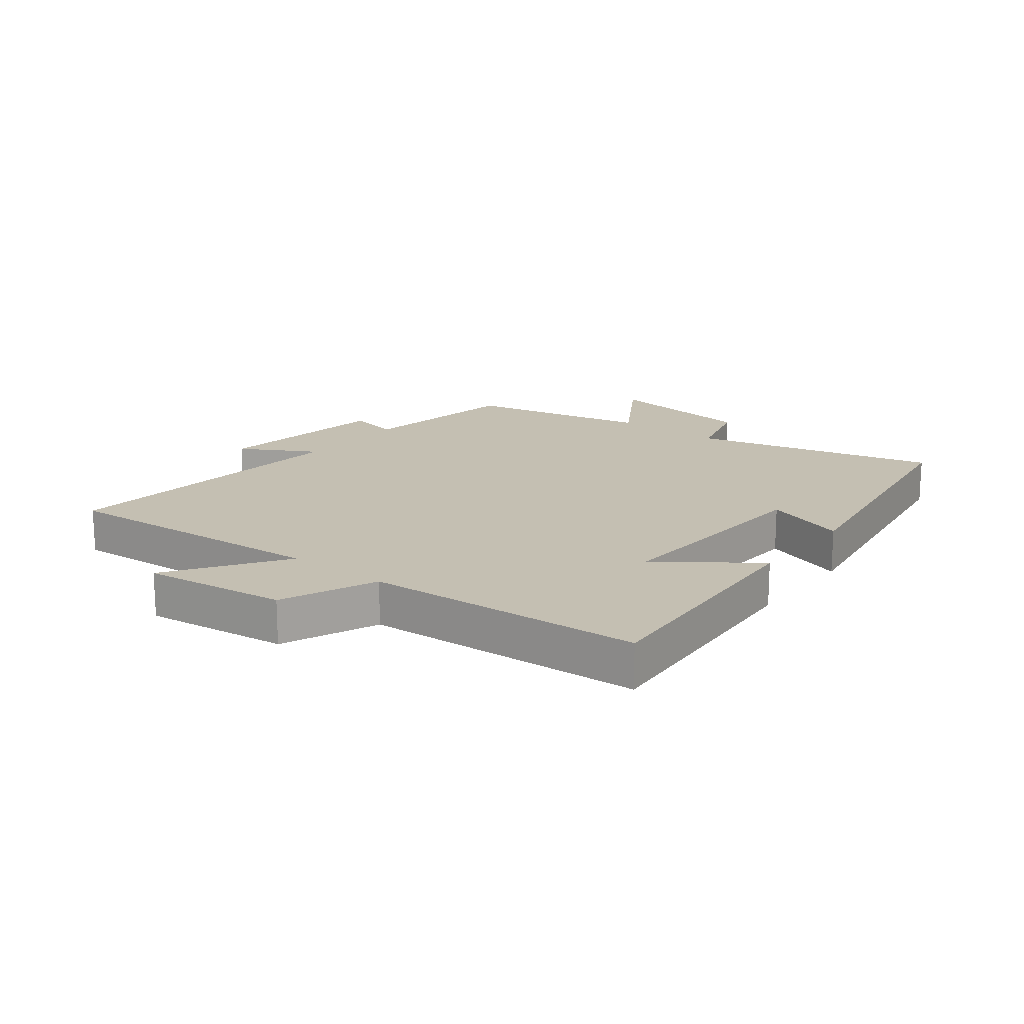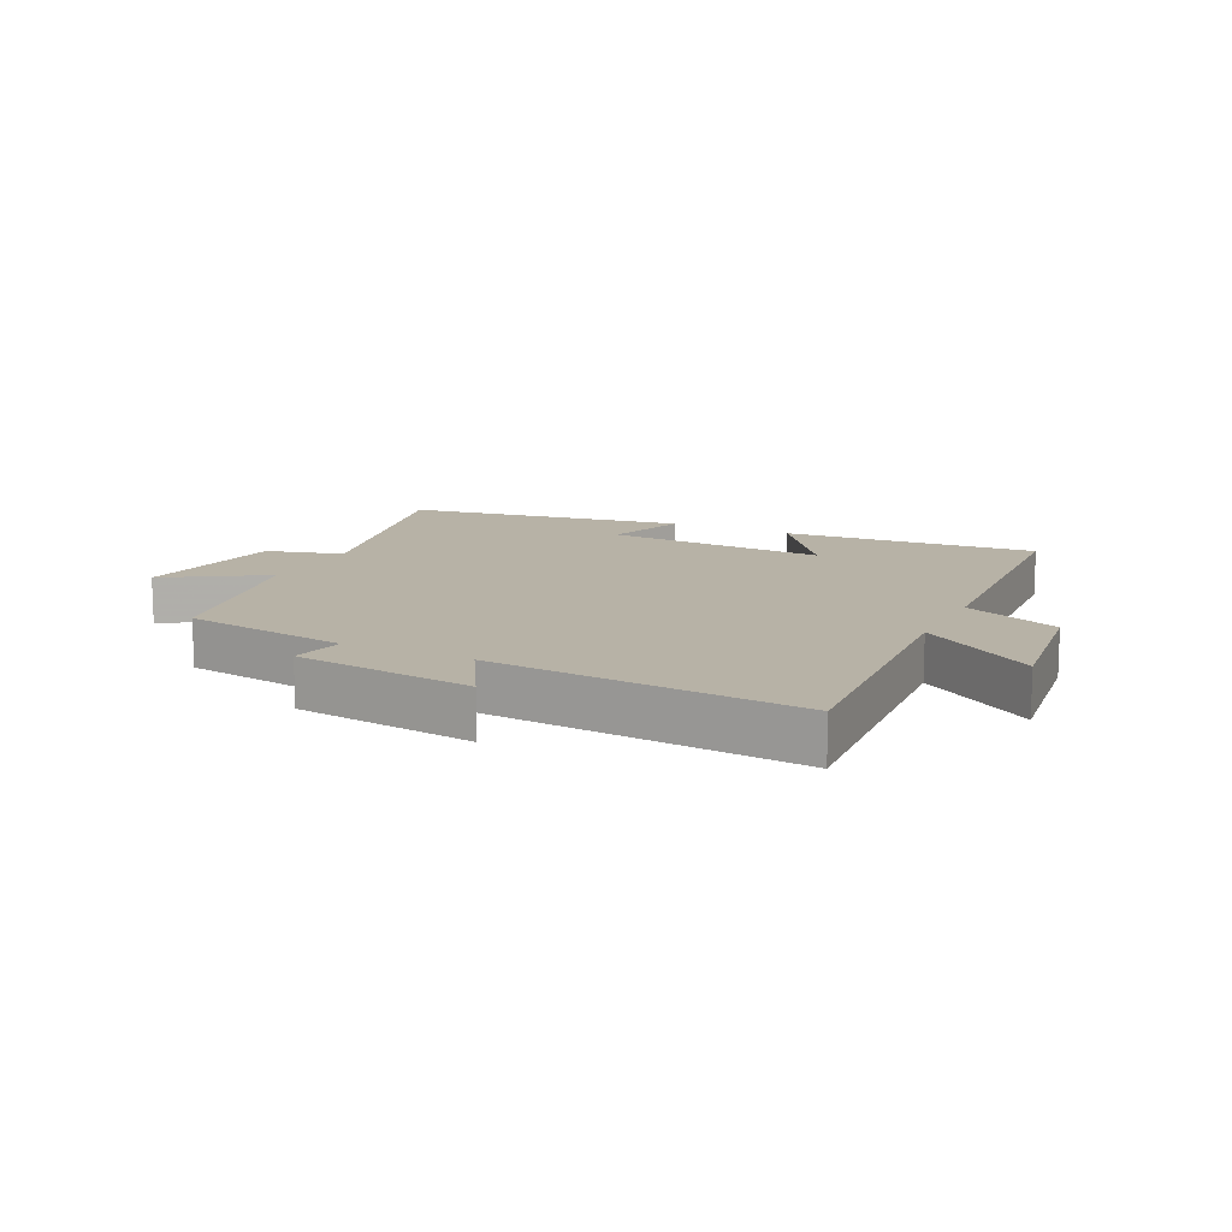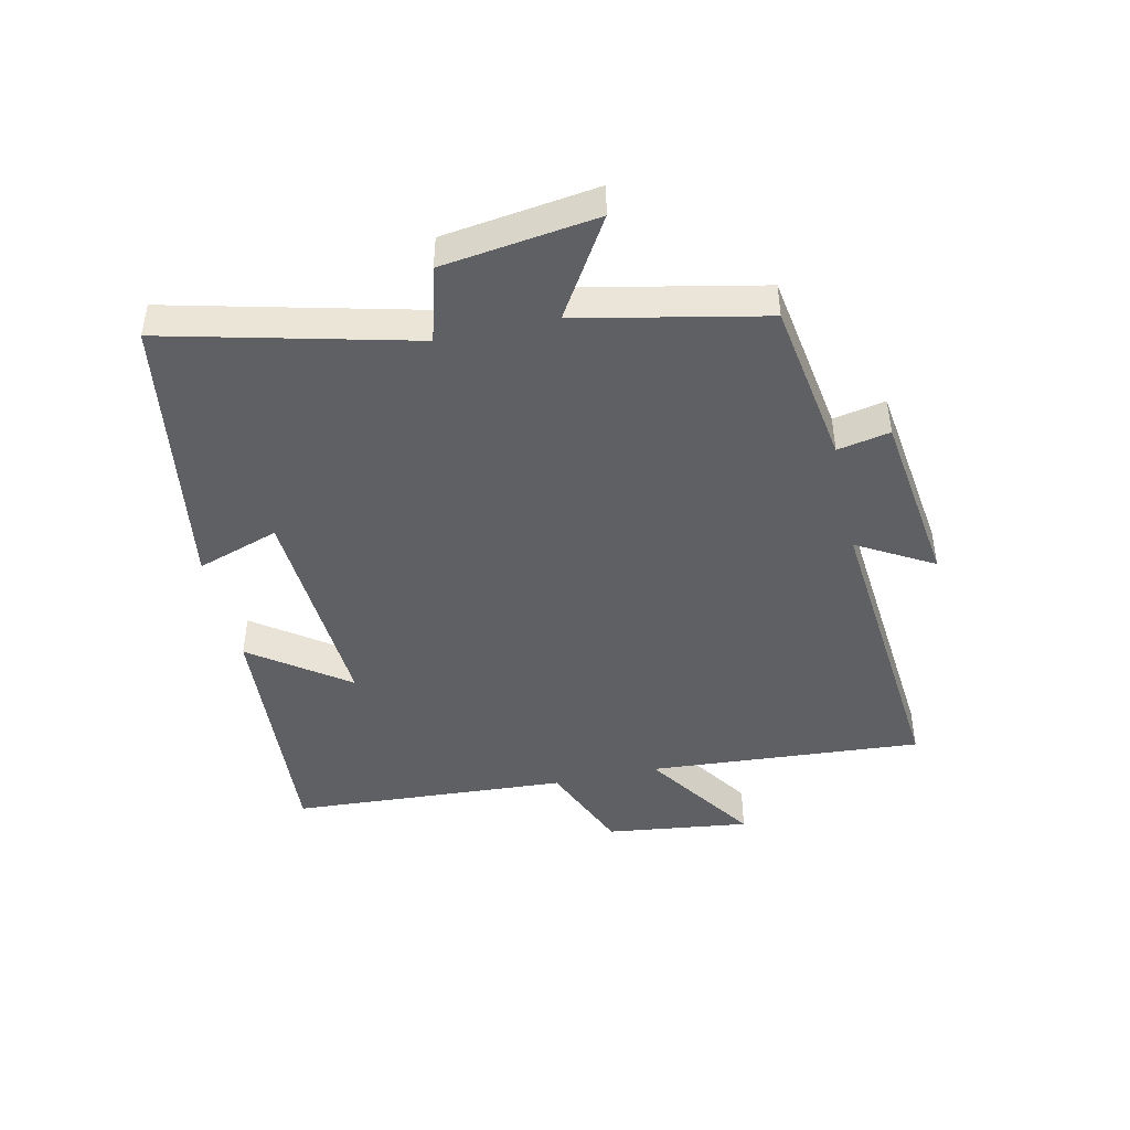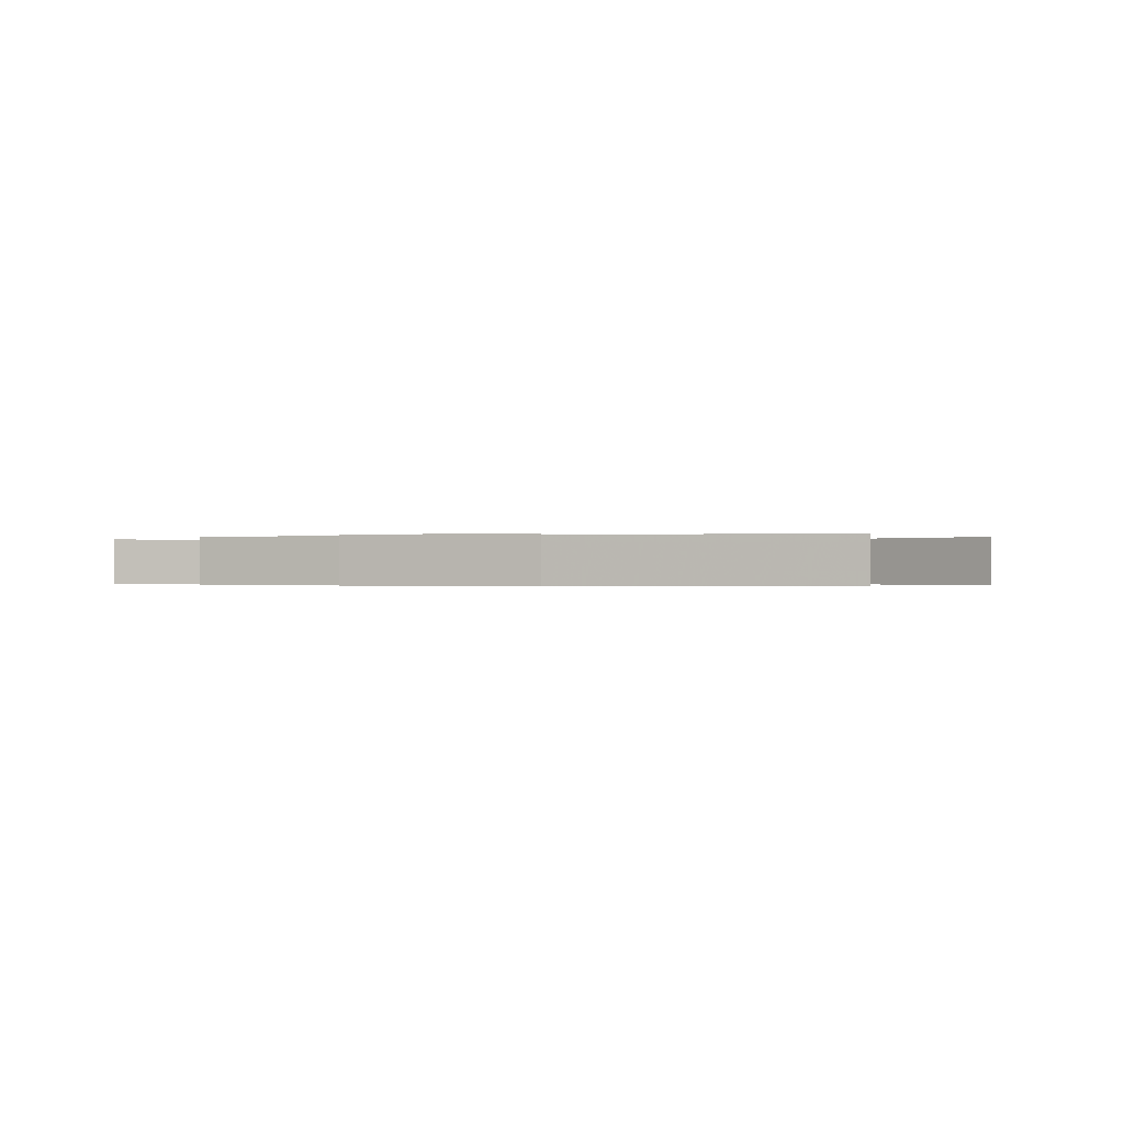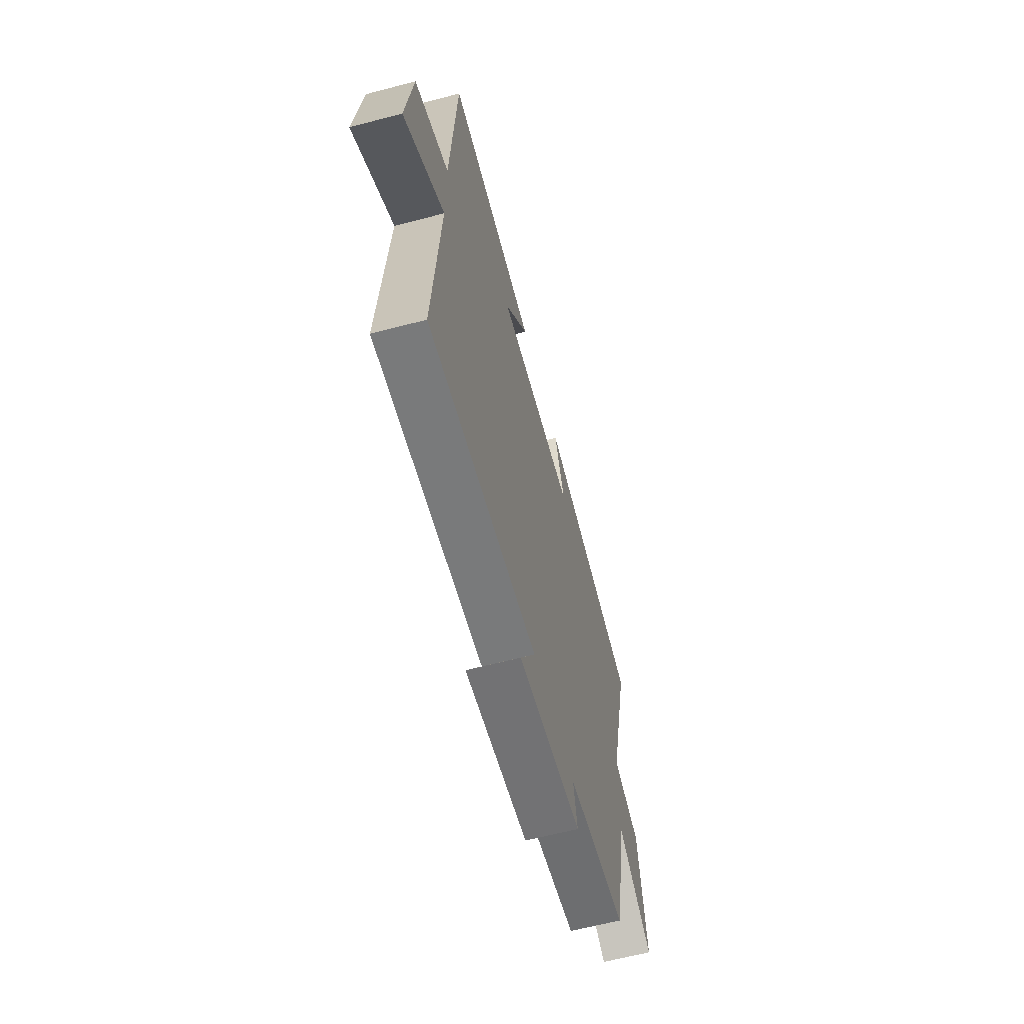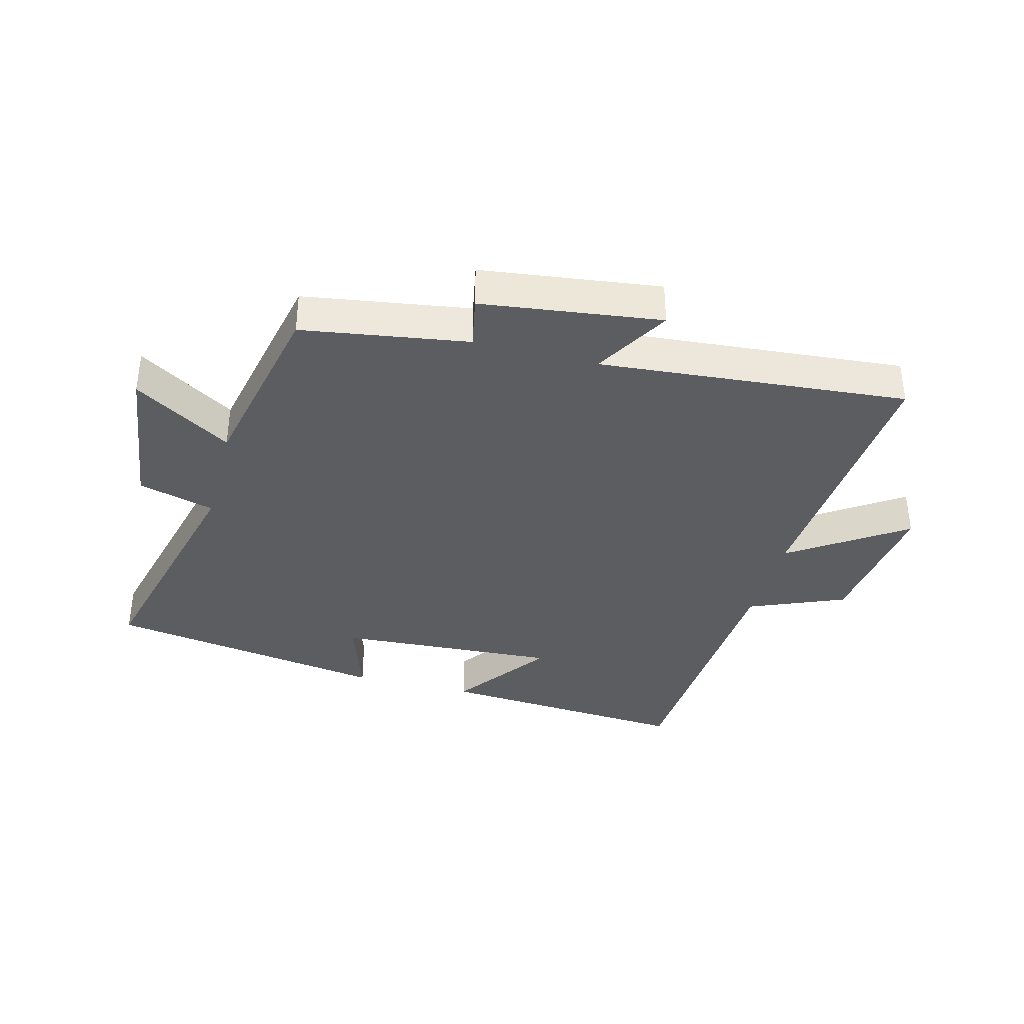
<metadata>
{"format":"obj","ext":"obj","renderer":"f3d","projection":"perspective","resolution":1024,"background":"white","views":[{"elev":17.6,"azim":-52.0,"up":"+Y"},{"elev":12.5,"azim":-154.0,"up":"+Y"},{"elev":-44.9,"azim":102.6,"up":"+Y"},{"elev":-0.3,"azim":-168.3,"up":"+Y"},{"elev":-62.7,"azim":-75.1,"up":"+Z"},{"elev":-36.8,"azim":165.2,"up":"+Y"}]}
</metadata>
<code>
v -0.472 0.07 0.528
v -0.06 0.07 0.5
v -0.173 0.07 0.344
v 0.187 0.07 0.366
v 0.142 0.07 0.5
v 0.599 0.07 0.429
v 0.5 0.07 0.029
v 0.624 0.07 -0.005
v 0.658 0.07 -0.255
v 0.5 0.07 -0.157
v 0.437 0.07 -0.458
v 0.169 0.07 -0.5
v 0.186 0.07 -0.585
v -0.104 0.07 -0.623
v -0.033 0.07 -0.5
v -0.532 0.07 -0.544
v -0.5 0.07 -0.098
v -0.685 0.07 -0.223
v -0.655 0.07 0.011
v -0.5 0.07 0.076
v -0.472 0 0.528
v -0.06 0 0.5
v -0.173 0 0.344
v 0.187 0 0.366
v 0.142 0 0.5
v 0.599 0 0.429
v 0.5 0 0.029
v 0.624 0 -0.005
v 0.658 0 -0.255
v 0.5 0 -0.157
v 0.437 0 -0.458
v 0.169 0 -0.5
v 0.186 0 -0.585
v -0.104 0 -0.623
v -0.033 0 -0.5
v -0.532 0 -0.544
v -0.5 0 -0.098
v -0.685 0 -0.223
v -0.655 0 0.011
v -0.5 0 0.076
f 17 18 19 20
f 1 2 3
f 20 1 3
f 17 20 3
f 17 3 4
f 16 17 4
f 15 16 4
f 12 13 14 15
f 12 15 4
f 11 12 4
f 10 11 4
f 7 8 9 10
f 7 10 4 5
f 5 6 7
f 40 39 38 37
f 23 22 21
f 23 21 40
f 23 40 37
f 24 23 37
f 24 37 36
f 24 36 35
f 35 34 33 32
f 24 35 32
f 24 32 31
f 24 31 30
f 30 29 28 27
f 25 24 30 27
f 27 26 25
f 1 21 22 2
f 2 22 23 3
f 3 23 24 4
f 4 24 25 5
f 5 25 26 6
f 6 26 27 7
f 7 27 28 8
f 8 28 29 9
f 9 29 30 10
f 10 30 31 11
f 11 31 32 12
f 12 32 33 13
f 13 33 34 14
f 14 34 35 15
f 15 35 36 16
f 16 36 37 17
f 17 37 38 18
f 18 38 39 19
f 19 39 40 20
f 20 40 21 1

</code>
